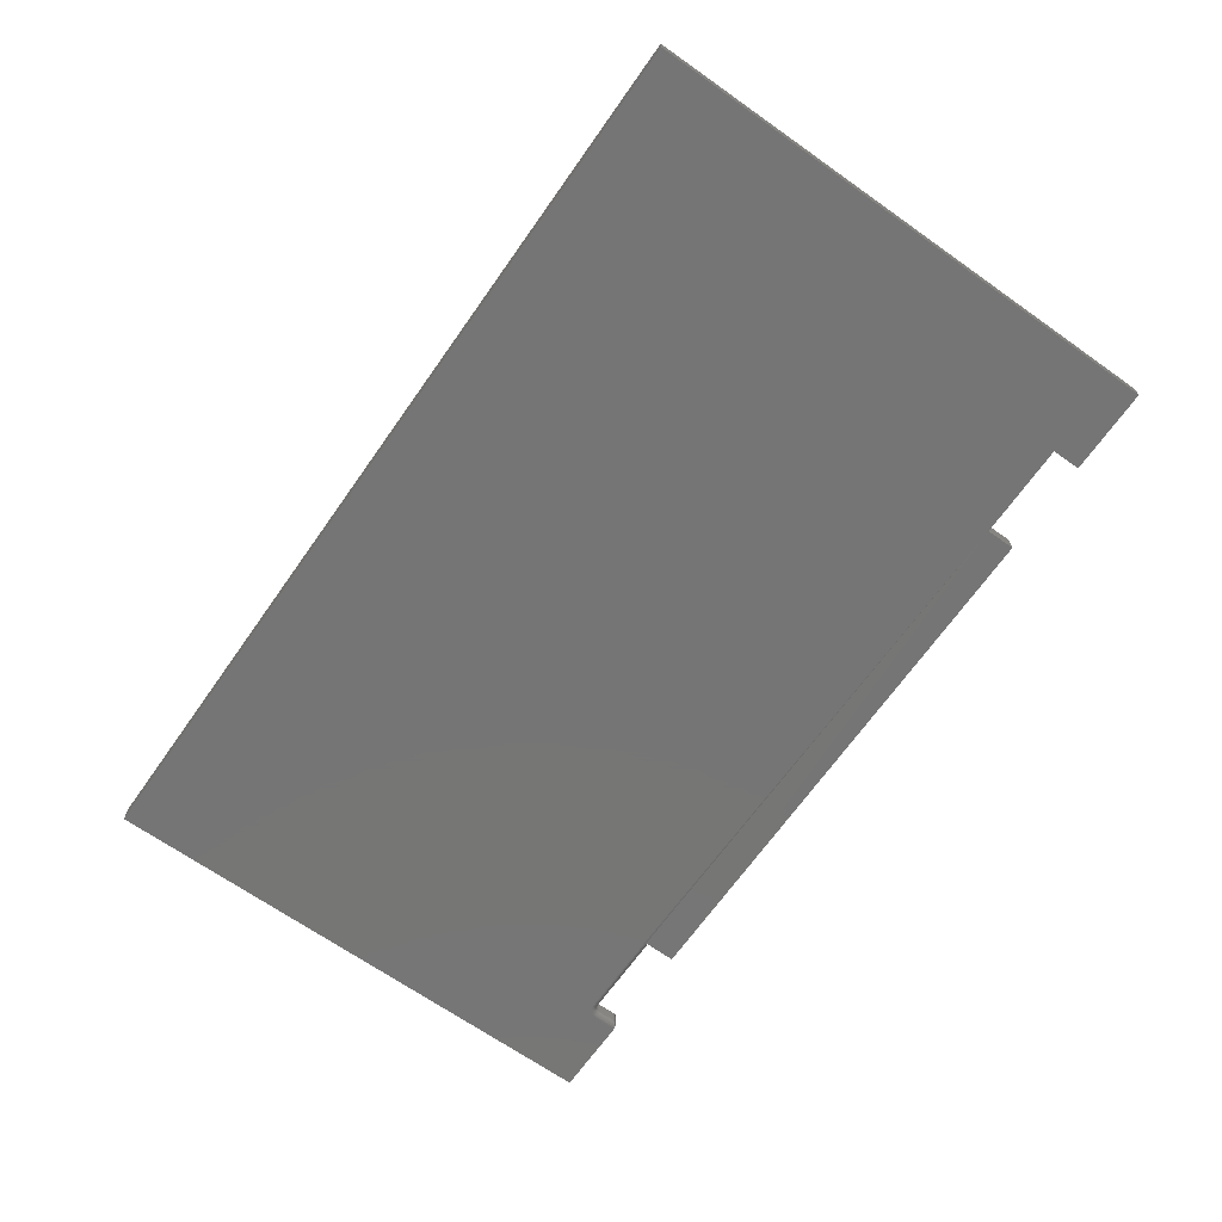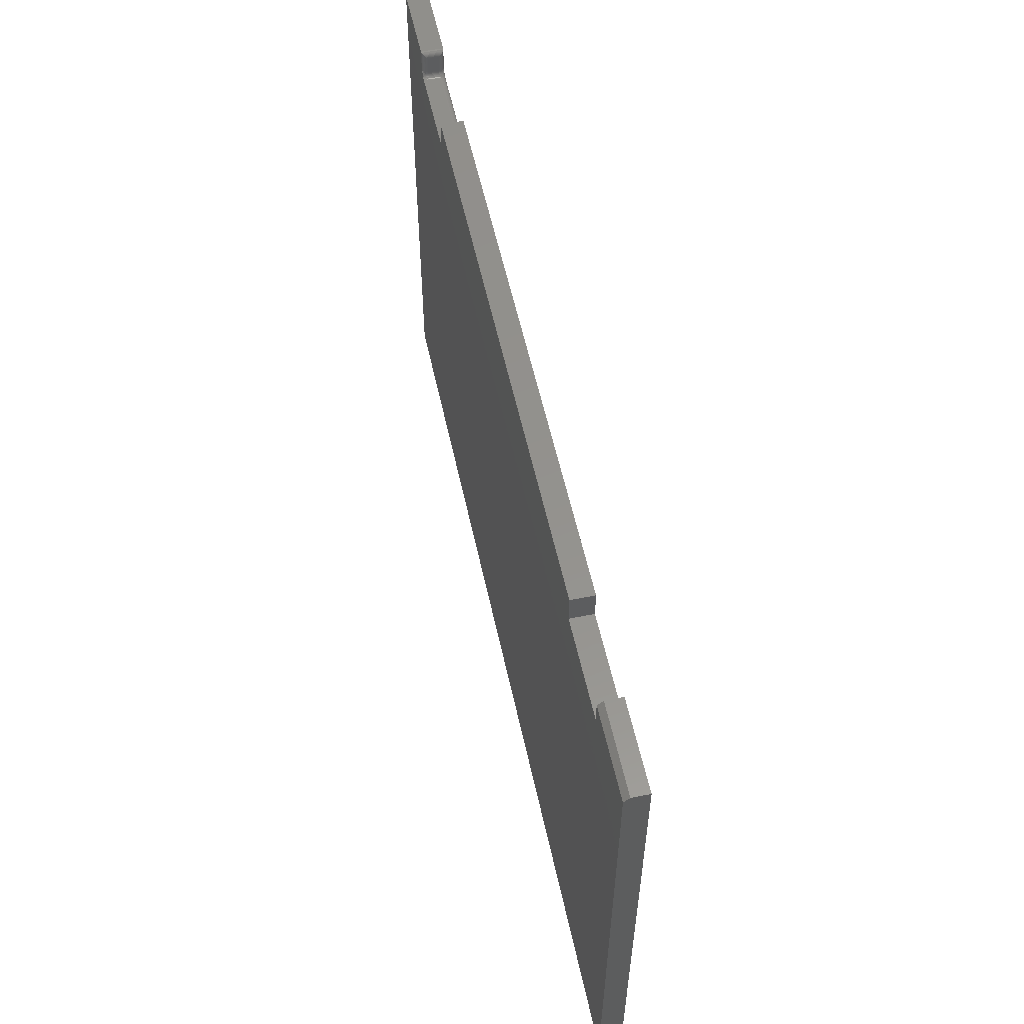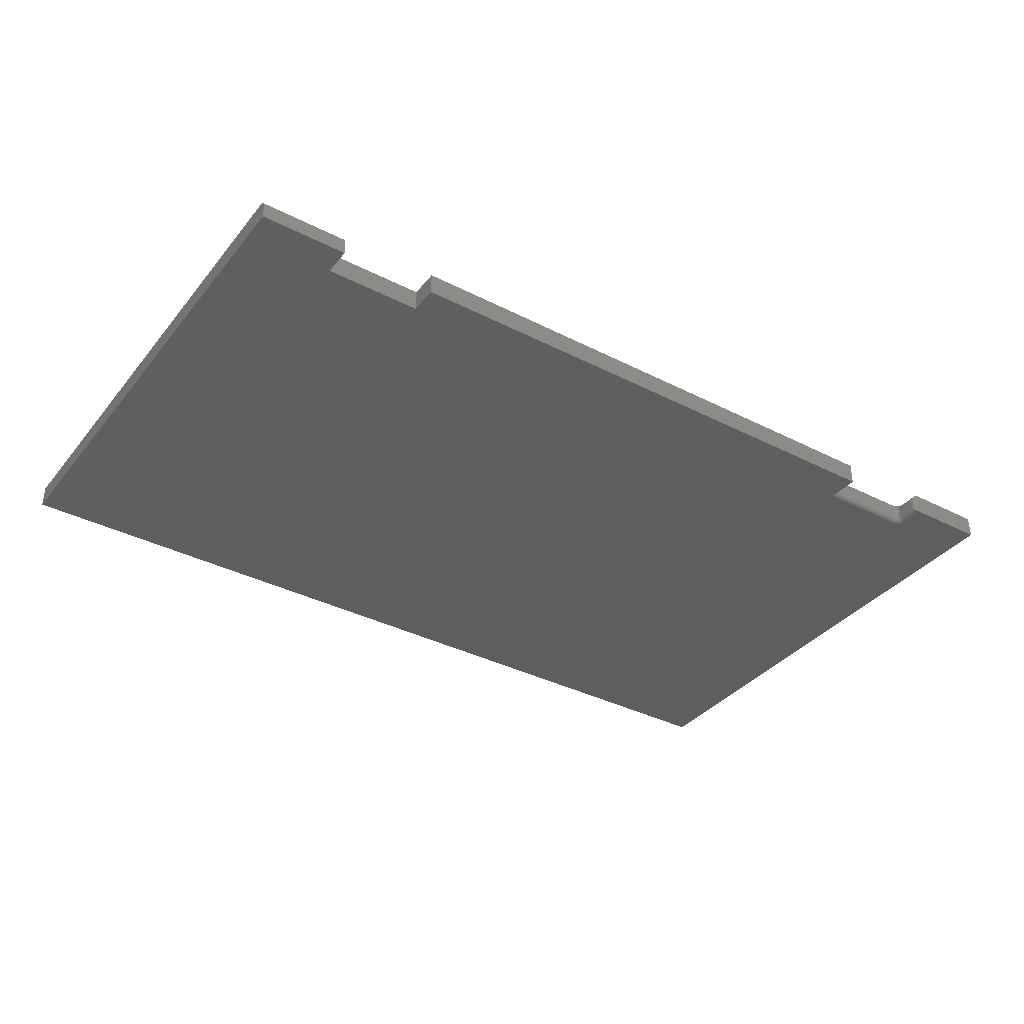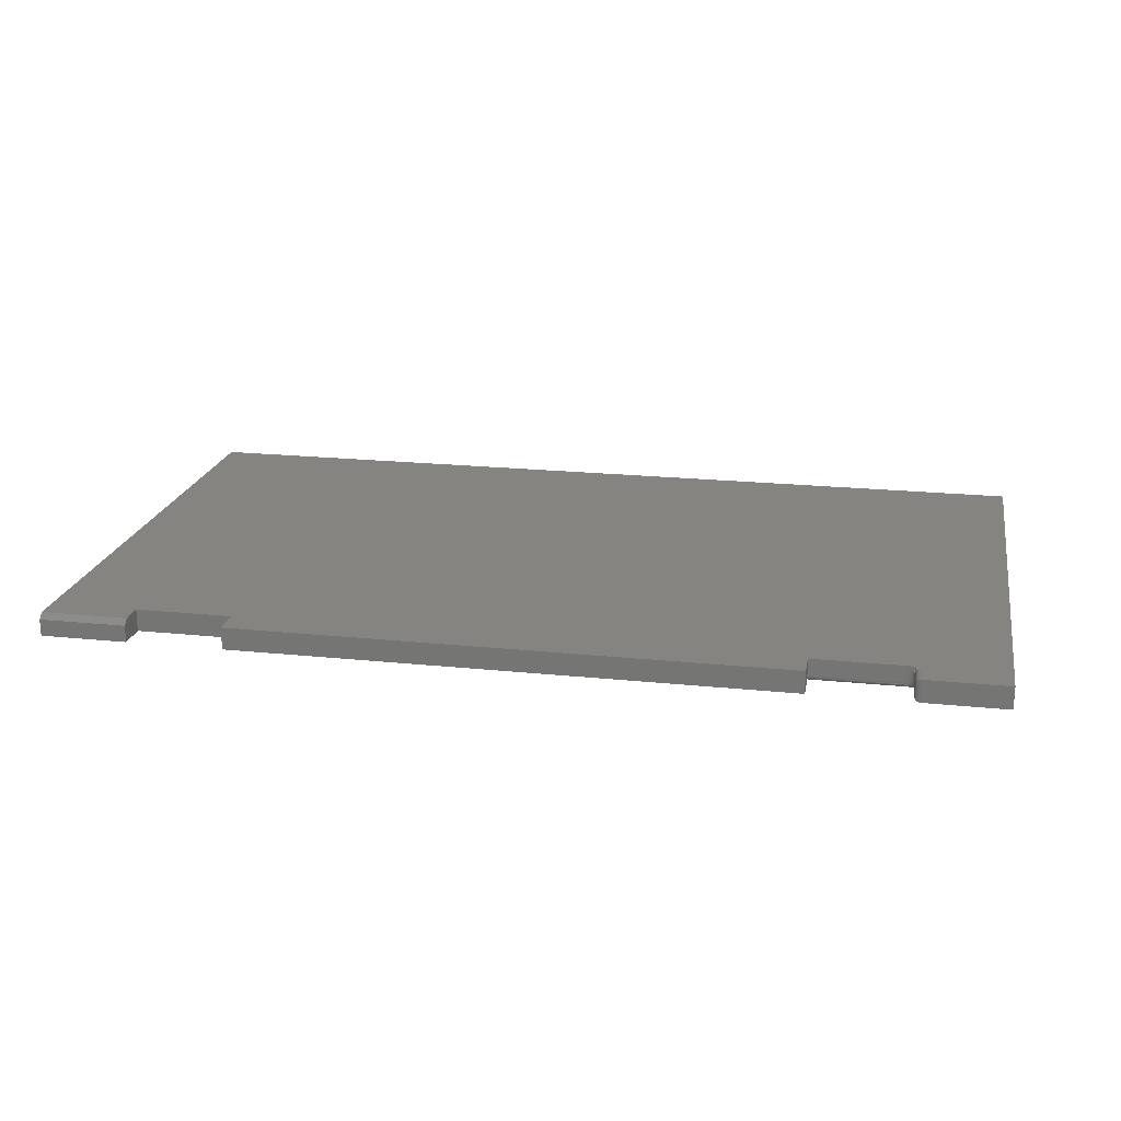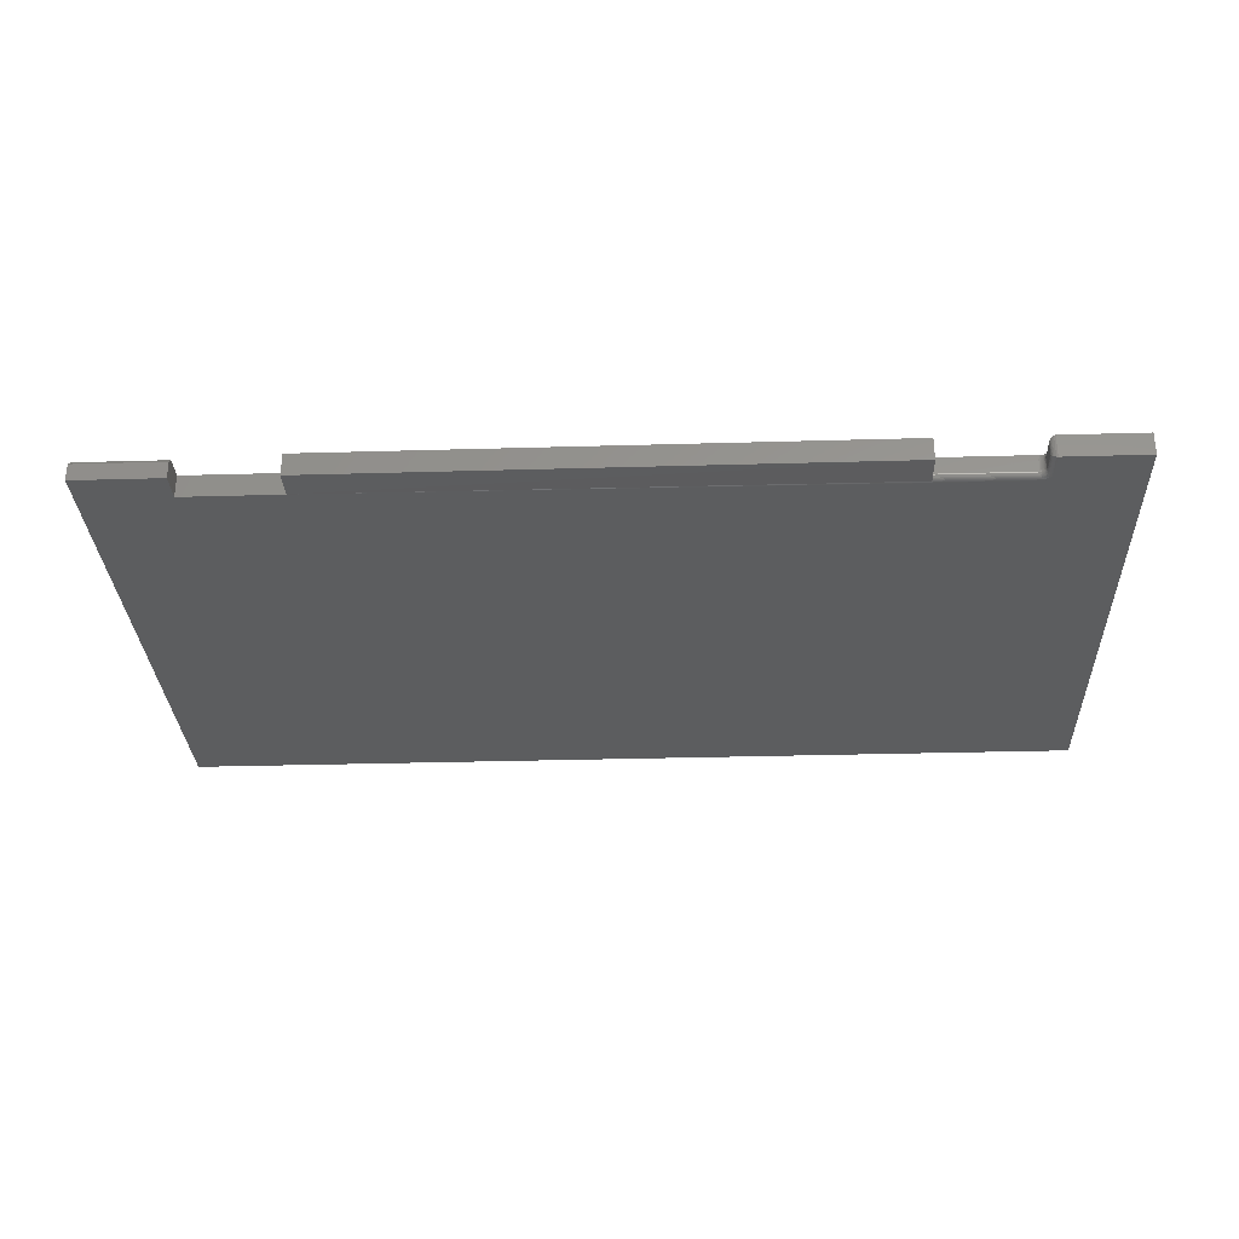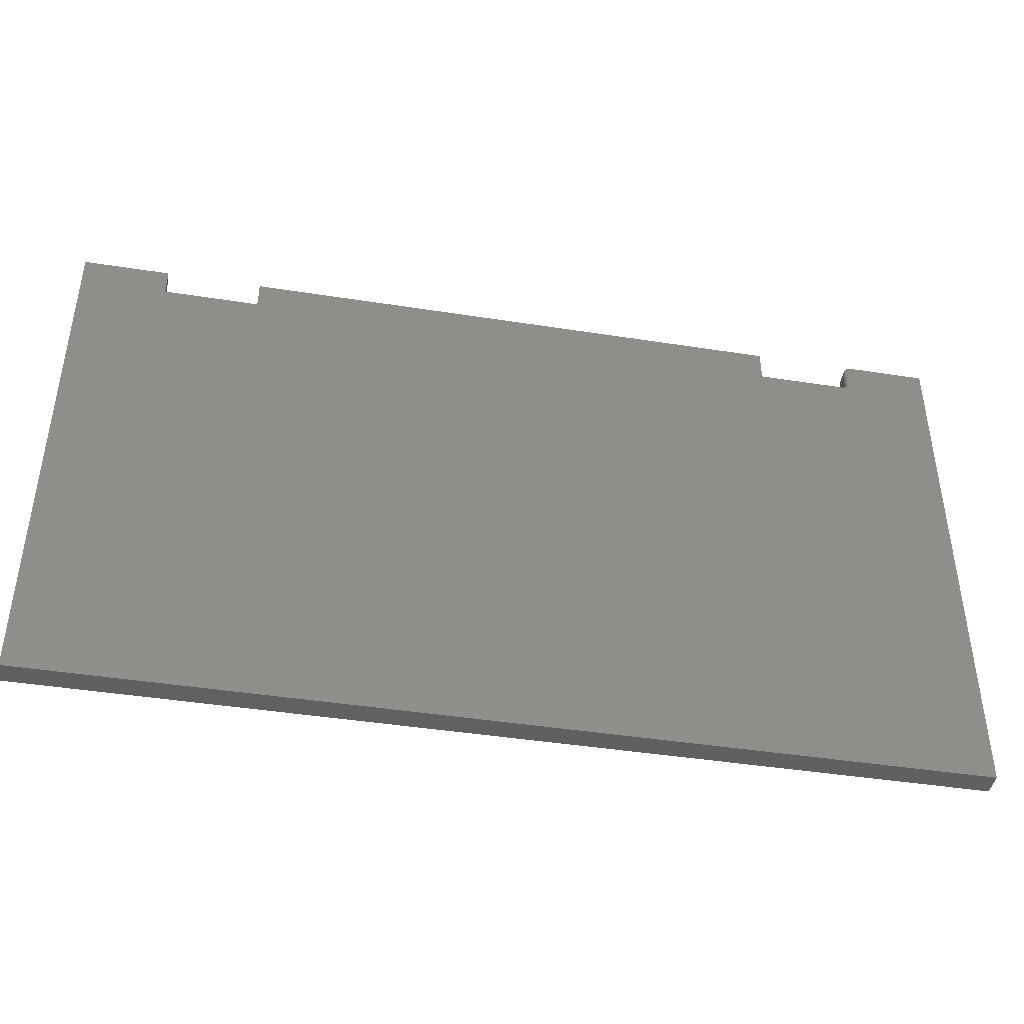
<metadata>
{"format":"stl","ext":"stl","renderer":"f3d","projection":"perspective","resolution":1024,"background":"white","views":[{"elev":-67.9,"azim":-125.2,"up":"+Y"},{"elev":55.7,"azim":-102.1,"up":"+Z"},{"elev":-36.3,"azim":-33.7,"up":"+Y"},{"elev":20.2,"azim":10.8,"up":"+Y"},{"elev":-30.5,"azim":2.4,"up":"+Y"},{"elev":-42.8,"azim":-10.6,"up":"+Z"}]}
</metadata>
<code>
# stl→obj: 174 verts, 344 faces
v -0.5974 1.348e-17 0.7475
v -0.5974 1.348e-17 0.7148
v -0.7188 5.081e-33 0.7475
v -0.7188 0 0
v -0.4625 2.845e-17 0.7148
v 0.3063 1.138e-16 0.7148
v 0.4354 1.281e-16 0.7148
v 0.5625 1.422e-16 -7.845e-17
v 0.4368 1.283e-16 0.7149
v 0.4382 1.285e-16 0.7152
v 0.4396 1.286e-16 0.7156
v 0.4424 1.289e-16 0.717
v 0.5625 1.422e-16 0.7553
v 0.4462 1.293e-16 0.72
v 0.4489 1.296e-16 0.7226
v 0.4489 1.296e-16 0.7553
v -0.4625 2.845e-17 0.7553
v 0.3063 1.138e-16 0.7553
v -0.7188 -0.03125 0
v -0.7188 -0.03125 0.7553
v -0.7188 -0.007812 0.7553
v -0.5974 -0.03125 0.7553
v -0.5974 -0.007812 0.7553
v -0.5974 -0.03125 0.7148
v 0.3063 -0.03125 0.7553
v -0.4625 -0.03125 0.7553
v 0.3063 -0.02344 0.7148
v 0.4333 -0.02344 0.7148
v 0.4333 -0.007812 0.7148
v 0.4335 -0.005099 0.7148
v 0.4342 -0.002468 0.7148
v -0.4625 -0.03125 0.7148
v 0.5625 -0.03125 -7.845e-17
v 0.4444 -0.03125 0.7116
v 0.442 -0.03125 0.7096
v 0.4393 -0.03125 0.7082
v 0.4364 -0.03125 0.7073
v 0.4333 -0.03125 0.707
v 0.3063 -0.03125 0.707
v 0.5625 -0.03125 0.7553
v 0.4489 -0.03125 0.7553
v 0.4489 -0.03125 0.7226
v 0.4486 -0.03125 0.7196
v 0.4477 -0.03125 0.7166
v 0.4463 -0.03125 0.7139
v 0.3063 -0.0311 0.7085
v 0.3063 -0.03066 0.71
v 0.3063 -0.02993 0.7113
v 0.3063 -0.02896 0.7125
v 0.3063 -0.02778 0.7135
v 0.3063 -0.02643 0.7142
v 0.3063 -0.02496 0.7147
v 0.4388 -0.007812 0.7171
v 0.4398 -0.02344 0.7183
v 0.4398 -0.007812 0.7183
v 0.4405 -0.02344 0.7196
v 0.4405 -0.007812 0.7196
v 0.441 -0.02344 0.7211
v 0.441 -0.007812 0.7211
v 0.4411 -0.02344 0.7226
v 0.4411 -0.007812 0.7226
v 0.4388 -0.02344 0.7171
v 0.4376 -0.007812 0.7161
v 0.4376 -0.02344 0.7161
v 0.4363 -0.007812 0.7154
v 0.4363 -0.02344 0.7154
v 0.4348 -0.007812 0.715
v 0.4348 -0.02344 0.715
v 0.4411 -0.02344 0.7475
v 0.4413 -0.02496 0.7226
v 0.4412 -0.02468 0.7487
v 0.4417 -0.02643 0.7226
v 0.4415 -0.02587 0.7499
v 0.4424 -0.02778 0.7226
v 0.442 -0.02703 0.751
v 0.4427 -0.02809 0.7521
v 0.4445 -0.02984 0.7539
v 0.4459 -0.03066 0.7226
v 0.4467 -0.03093 0.7549
v 0.4435 -0.02904 0.7531
v 0.4434 -0.02896 0.7226
v 0.4446 -0.02993 0.7226
v 0.4474 -0.0311 0.7226
v 0.4411 -0.007812 0.7475
v 0.4333 -0.0311 0.7085
v 0.4333 -0.03066 0.71
v 0.4333 -0.02993 0.7113
v 0.4333 -0.02896 0.7125
v 0.4333 -0.02778 0.7135
v 0.4333 -0.02643 0.7142
v 0.4333 -0.02496 0.7147
v 0.4411 -0.02496 0.7211
v 0.4416 -0.02643 0.721
v 0.4423 -0.02778 0.7208
v 0.4432 -0.02896 0.7206
v 0.4444 -0.02993 0.7204
v 0.4457 -0.03066 0.7202
v 0.4471 -0.0311 0.7199
v 0.4349 -0.02496 0.7148
v 0.4349 -0.02643 0.7144
v 0.4351 -0.02778 0.7137
v 0.4353 -0.02896 0.7127
v 0.4355 -0.02993 0.7115
v 0.4358 -0.03066 0.7102
v 0.4361 -0.0311 0.7088
v 0.4364 -0.02496 0.7153
v 0.4365 -0.02643 0.7148
v 0.4368 -0.02778 0.7142
v 0.4372 -0.02896 0.7133
v 0.4376 -0.02993 0.7122
v 0.4381 -0.03066 0.7109
v 0.4387 -0.0311 0.7096
v 0.4377 -0.02496 0.716
v 0.438 -0.02643 0.7156
v 0.4384 -0.02778 0.715
v 0.4389 -0.02896 0.7142
v 0.4396 -0.02993 0.7132
v 0.4403 -0.03066 0.7121
v 0.4411 -0.0311 0.7109
v 0.4389 -0.02496 0.717
v 0.4393 -0.02643 0.7167
v 0.4398 -0.02778 0.7162
v 0.4404 -0.02896 0.7155
v 0.4413 -0.02993 0.7146
v 0.4422 -0.03066 0.7137
v 0.4433 -0.0311 0.7126
v 0.4399 -0.02496 0.7182
v 0.4403 -0.02643 0.7179
v 0.4409 -0.02778 0.7175
v 0.4417 -0.02896 0.717
v 0.4427 -0.02993 0.7163
v 0.4438 -0.03066 0.7156
v 0.445 -0.0311 0.7148
v 0.4407 -0.02496 0.7196
v 0.4411 -0.02643 0.7194
v 0.4417 -0.02778 0.7191
v 0.4426 -0.02896 0.7187
v 0.4437 -0.02993 0.7183
v 0.445 -0.03066 0.7178
v 0.4463 -0.0311 0.7172
v 0.4412 -0.006565 0.7487
v 0.4413 -0.006288 0.7226
v 0.4474 -0.0001501 0.7226
v 0.4459 -0.0005947 0.7226
v 0.4446 -0.001317 0.7226
v 0.4467 -0.0003152 0.7549
v 0.4445 -0.001405 0.7539
v 0.4427 -0.003156 0.7521
v 0.4417 -0.004823 0.7226
v 0.442 -0.004218 0.751
v 0.4415 -0.005372 0.7499
v 0.4435 -0.00221 0.7531
v 0.4434 -0.002288 0.7226
v 0.4424 -0.003472 0.7226
v 0.4459 -0.000456 0.7211
v 0.4395 -0.001543 0.7161
v 0.4405 -0.002201 0.7171
v 0.4413 -0.002741 0.7183
v 0.4419 -0.003142 0.7196
v 0.4423 -0.003389 0.7211
v 0.4379 -0.005611 0.7161
v 0.4365 -0.005347 0.7154
v 0.4351 -0.005062 0.715
v 0.439 -0.005842 0.7171
v 0.44 -0.006031 0.7183
v 0.4407 -0.006172 0.7196
v 0.4411 -0.006259 0.7211
v 0.4396 -0.003947 0.7171
v 0.4385 -0.003494 0.7161
v 0.4373 -0.002977 0.7154
v 0.4359 -0.002416 0.715
v 0.4405 -0.004319 0.7183
v 0.4412 -0.004595 0.7196
v 0.4416 -0.004765 0.7211
f 1 2 3
f 4 3 2
f 4 2 5
f 4 5 6
f 4 6 7
f 4 7 8
f 8 7 9
f 8 9 10
f 8 10 11
f 8 11 12
f 13 8 12
f 13 12 14
f 13 14 15
f 13 15 16
f 5 17 6
f 6 17 18
f 4 19 3
f 3 19 20
f 3 20 21
f 22 23 20
f 20 23 21
f 24 2 22
f 22 2 1
f 22 1 23
f 23 1 21
f 21 1 3
f 25 18 26
f 26 18 17
f 6 27 28
f 6 28 29
f 6 29 30
f 6 30 31
f 6 31 7
f 24 22 20
f 24 20 19
f 24 19 32
f 33 34 35
f 33 35 36
f 33 36 37
f 33 37 38
f 33 38 39
f 33 39 19
f 40 41 42
f 40 42 43
f 40 43 44
f 40 44 45
f 40 45 34
f 40 34 33
f 32 19 39
f 32 39 46
f 32 46 47
f 32 47 25
f 32 25 26
f 27 6 18
f 25 47 48
f 25 48 49
f 25 49 50
f 25 50 51
f 25 51 52
f 25 52 27
f 25 27 18
f 53 54 55
f 55 54 56
f 55 56 57
f 57 56 58
f 57 58 59
f 59 58 60
f 59 60 61
f 54 53 62
f 62 53 63
f 62 63 64
f 64 63 65
f 64 65 66
f 66 65 67
f 66 67 68
f 68 67 29
f 68 29 28
f 69 70 71
f 69 60 70
f 70 72 71
f 71 72 73
f 72 74 73
f 73 74 75
f 74 76 75
f 77 78 79
f 76 74 80
f 80 74 81
f 80 81 77
f 77 81 82
f 77 82 78
f 42 41 83
f 83 41 79
f 83 79 78
f 69 84 60
f 60 84 61
f 39 38 46
f 46 38 85
f 46 85 47
f 47 85 86
f 47 86 48
f 48 86 87
f 48 87 49
f 49 87 88
f 49 88 50
f 50 88 89
f 50 89 51
f 51 89 90
f 51 90 52
f 52 90 91
f 52 91 27
f 27 91 28
f 60 58 70
f 70 58 92
f 70 92 72
f 72 92 93
f 72 93 74
f 74 93 94
f 74 94 81
f 81 94 95
f 81 95 82
f 82 95 96
f 82 96 78
f 78 96 97
f 78 97 83
f 83 97 98
f 83 98 42
f 42 98 43
f 68 28 99
f 99 28 91
f 99 91 100
f 100 91 90
f 100 90 101
f 101 90 89
f 101 89 102
f 102 89 88
f 102 88 103
f 103 88 87
f 103 87 104
f 104 87 86
f 104 86 105
f 105 86 85
f 105 85 37
f 37 85 38
f 66 68 106
f 106 68 99
f 106 99 107
f 107 99 100
f 107 100 108
f 108 100 101
f 108 101 109
f 109 101 102
f 109 102 110
f 110 102 103
f 110 103 111
f 111 103 104
f 111 104 112
f 112 104 105
f 112 105 36
f 36 105 37
f 64 66 113
f 113 66 106
f 113 106 114
f 114 106 107
f 114 107 115
f 115 107 108
f 115 108 116
f 116 108 109
f 116 109 117
f 117 109 110
f 117 110 118
f 118 110 111
f 118 111 119
f 119 111 112
f 119 112 35
f 35 112 36
f 62 64 120
f 120 64 113
f 120 113 121
f 121 113 114
f 121 114 122
f 122 114 115
f 122 115 123
f 123 115 116
f 123 116 124
f 124 116 117
f 124 117 125
f 125 117 118
f 125 118 126
f 126 118 119
f 126 119 34
f 34 119 35
f 54 62 127
f 127 62 120
f 127 120 128
f 128 120 121
f 128 121 129
f 129 121 122
f 129 122 130
f 130 122 123
f 130 123 131
f 131 123 124
f 131 124 132
f 132 124 125
f 132 125 133
f 133 125 126
f 133 126 45
f 45 126 34
f 56 54 134
f 134 54 127
f 134 127 135
f 135 127 128
f 135 128 136
f 136 128 129
f 136 129 137
f 137 129 130
f 137 130 138
f 138 130 131
f 138 131 139
f 139 131 132
f 139 132 140
f 140 132 133
f 140 133 44
f 44 133 45
f 58 56 92
f 92 56 134
f 92 134 93
f 93 134 135
f 93 135 94
f 94 135 136
f 94 136 95
f 95 136 137
f 95 137 96
f 96 137 138
f 96 138 97
f 97 138 139
f 97 139 98
f 98 139 140
f 98 140 43
f 43 140 44
f 61 141 142
f 61 84 141
f 143 144 145
f 146 145 147
f 148 149 150
f 149 151 150
f 149 142 141
f 149 141 151
f 16 15 146
f 146 15 143
f 146 143 145
f 147 145 152
f 152 145 153
f 152 153 148
f 148 153 154
f 148 154 149
f 14 155 15
f 155 143 15
f 12 153 145
f 145 14 12
f 11 156 157
f 11 157 158
f 153 11 158
f 153 12 11
f 144 143 155
f 155 14 145
f 144 155 145
f 11 10 156
f 153 158 159
f 153 159 160
f 154 153 160
f 53 161 63
f 63 161 162
f 63 162 65
f 65 162 163
f 65 163 67
f 67 163 30
f 67 30 29
f 161 53 164
f 164 53 55
f 164 55 165
f 165 55 57
f 165 57 166
f 166 57 59
f 166 59 167
f 167 59 61
f 167 61 142
f 168 156 169
f 169 156 10
f 169 10 170
f 170 10 9
f 170 9 171
f 171 9 7
f 171 7 31
f 156 168 157
f 157 168 172
f 157 172 158
f 158 172 173
f 158 173 159
f 159 173 174
f 159 174 160
f 160 174 149
f 160 149 154
f 164 169 161
f 161 169 170
f 161 170 162
f 162 170 171
f 162 171 163
f 163 171 31
f 163 31 30
f 169 164 168
f 168 164 165
f 168 165 172
f 172 165 166
f 172 166 173
f 173 166 167
f 173 167 174
f 174 167 142
f 174 142 149
f 40 13 41
f 41 13 16
f 19 4 33
f 33 4 8
f 84 71 141
f 84 69 71
f 71 73 141
f 141 73 151
f 73 75 151
f 151 75 150
f 75 76 150
f 150 76 148
f 76 80 148
f 148 80 152
f 80 77 152
f 152 77 147
f 77 79 147
f 41 16 79
f 79 16 146
f 79 146 147
f 32 5 24
f 24 5 2
f 26 17 32
f 32 17 5
f 33 8 40
f 40 8 13

</code>
